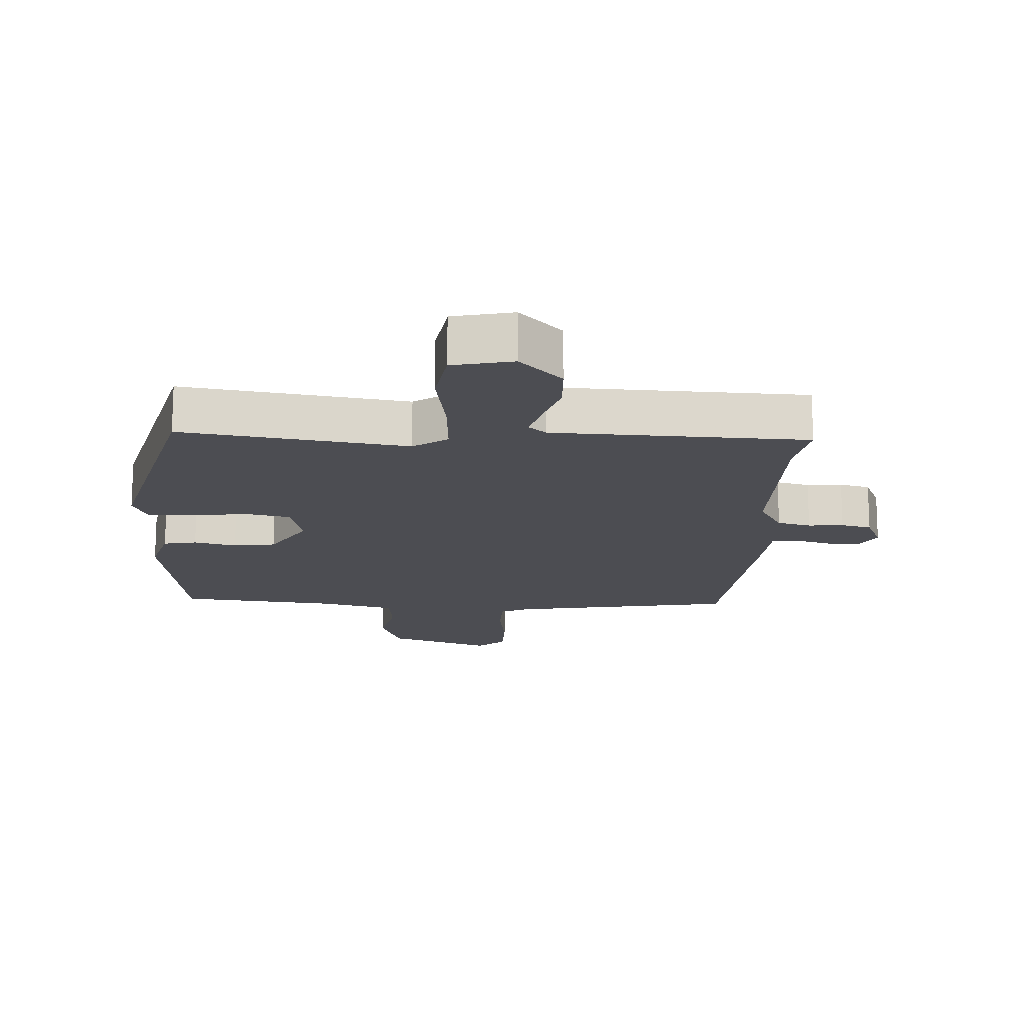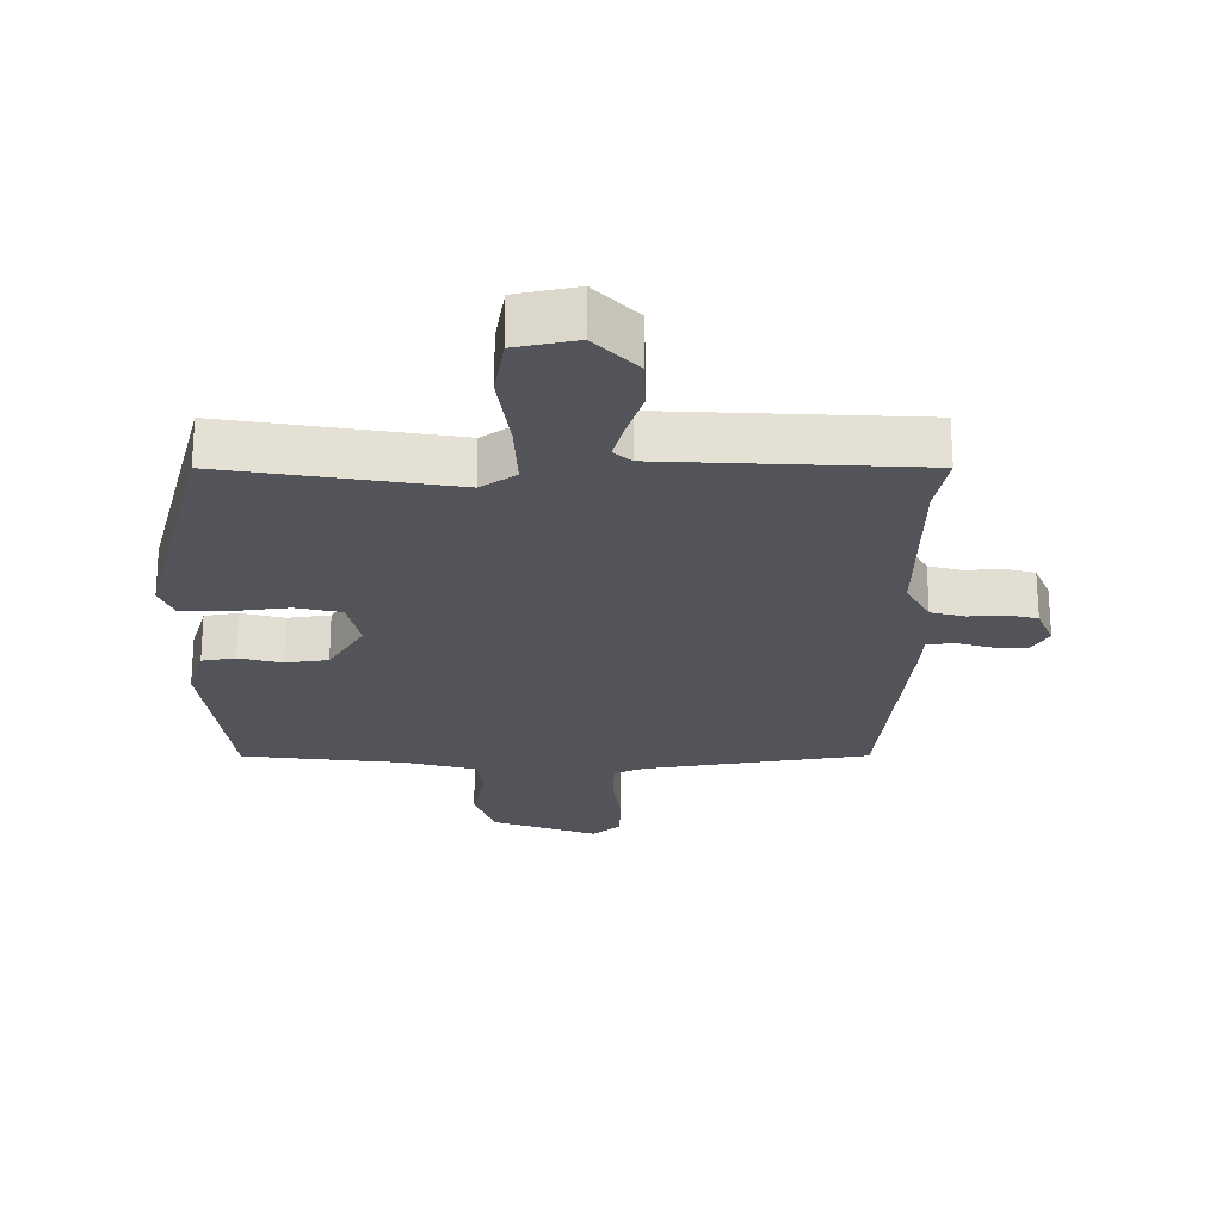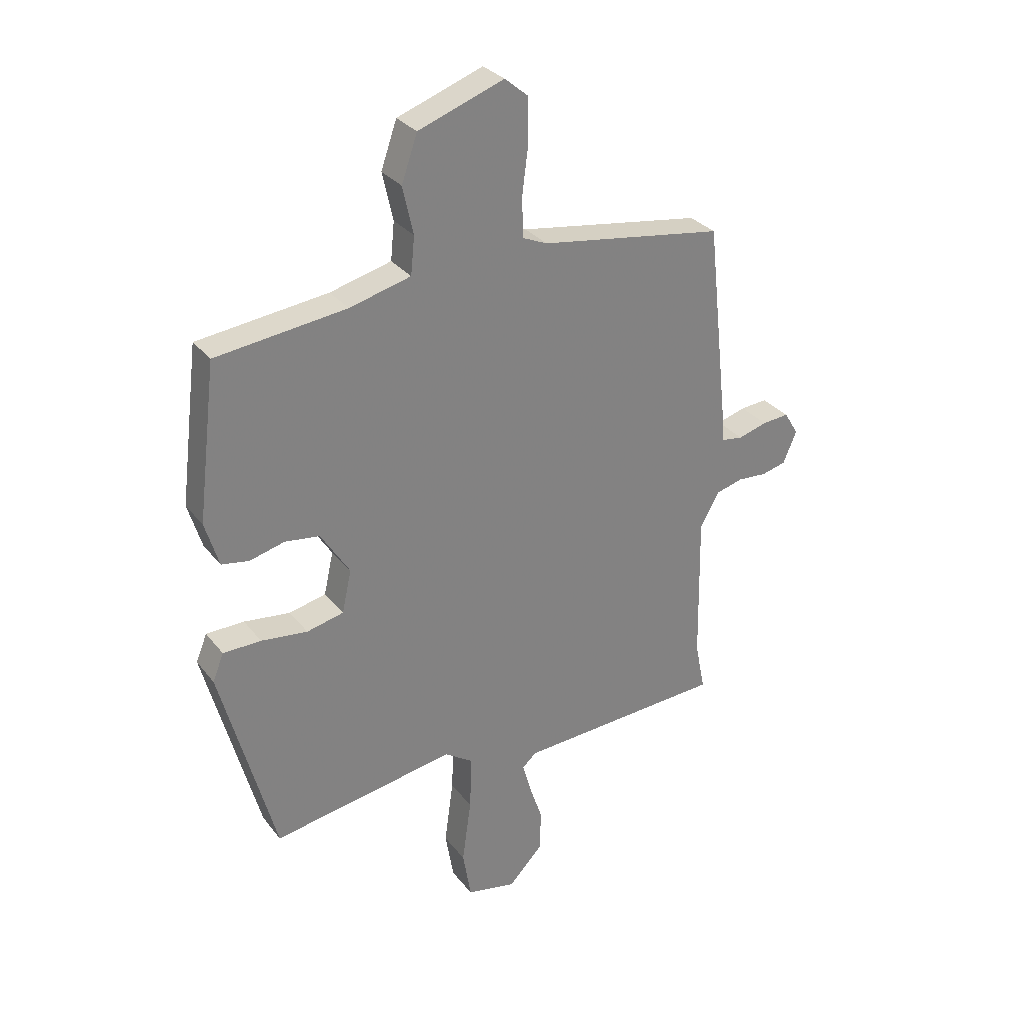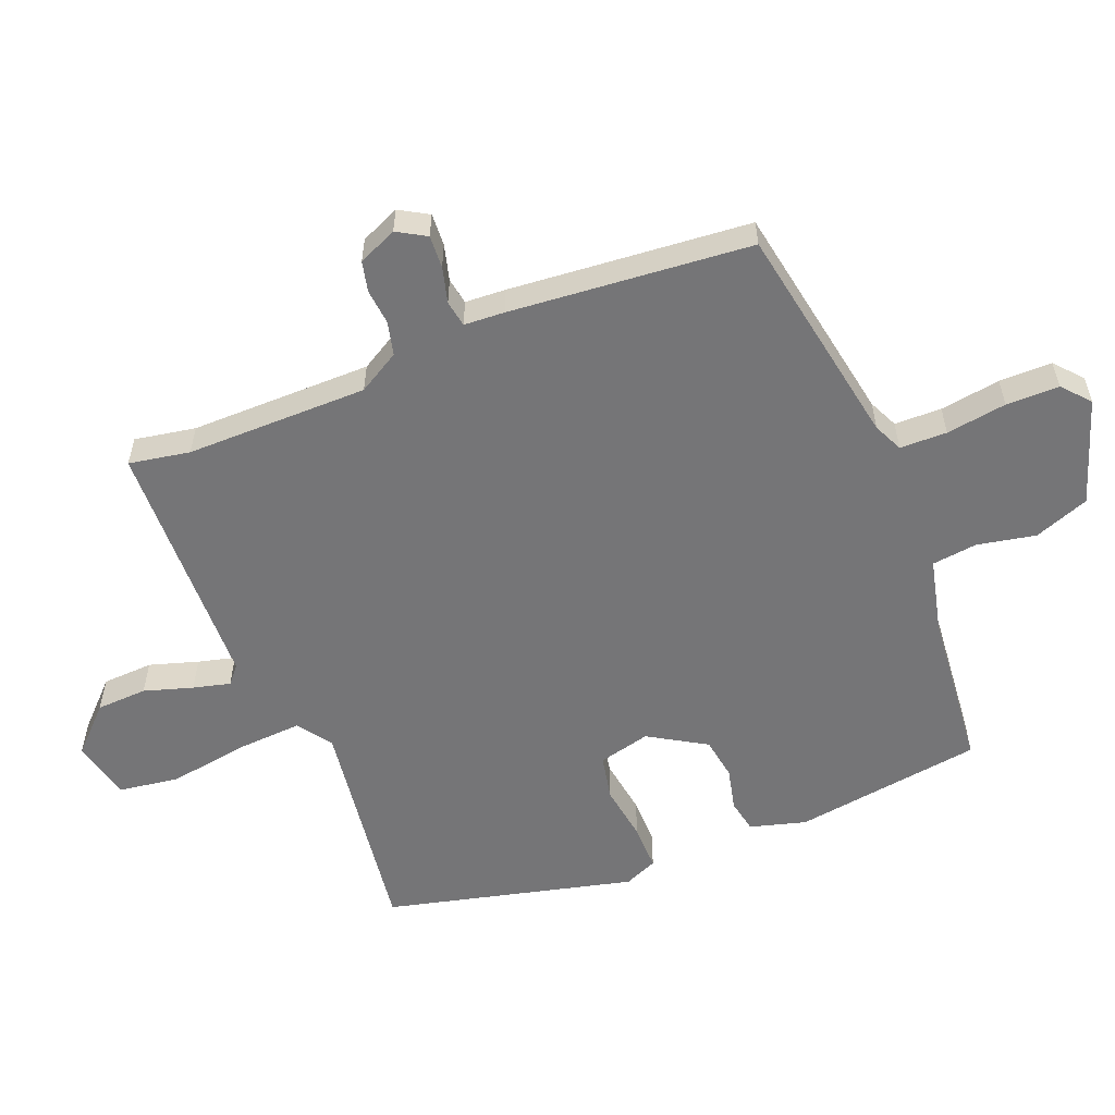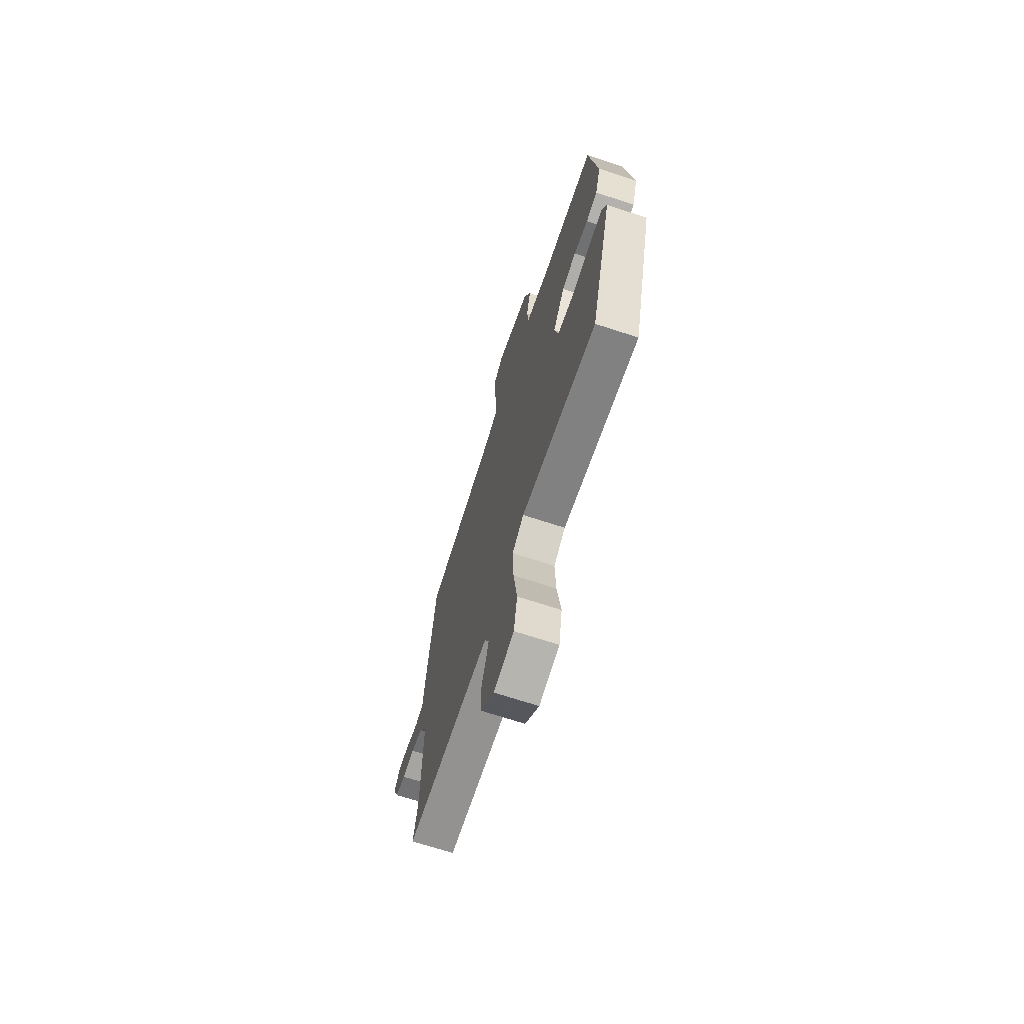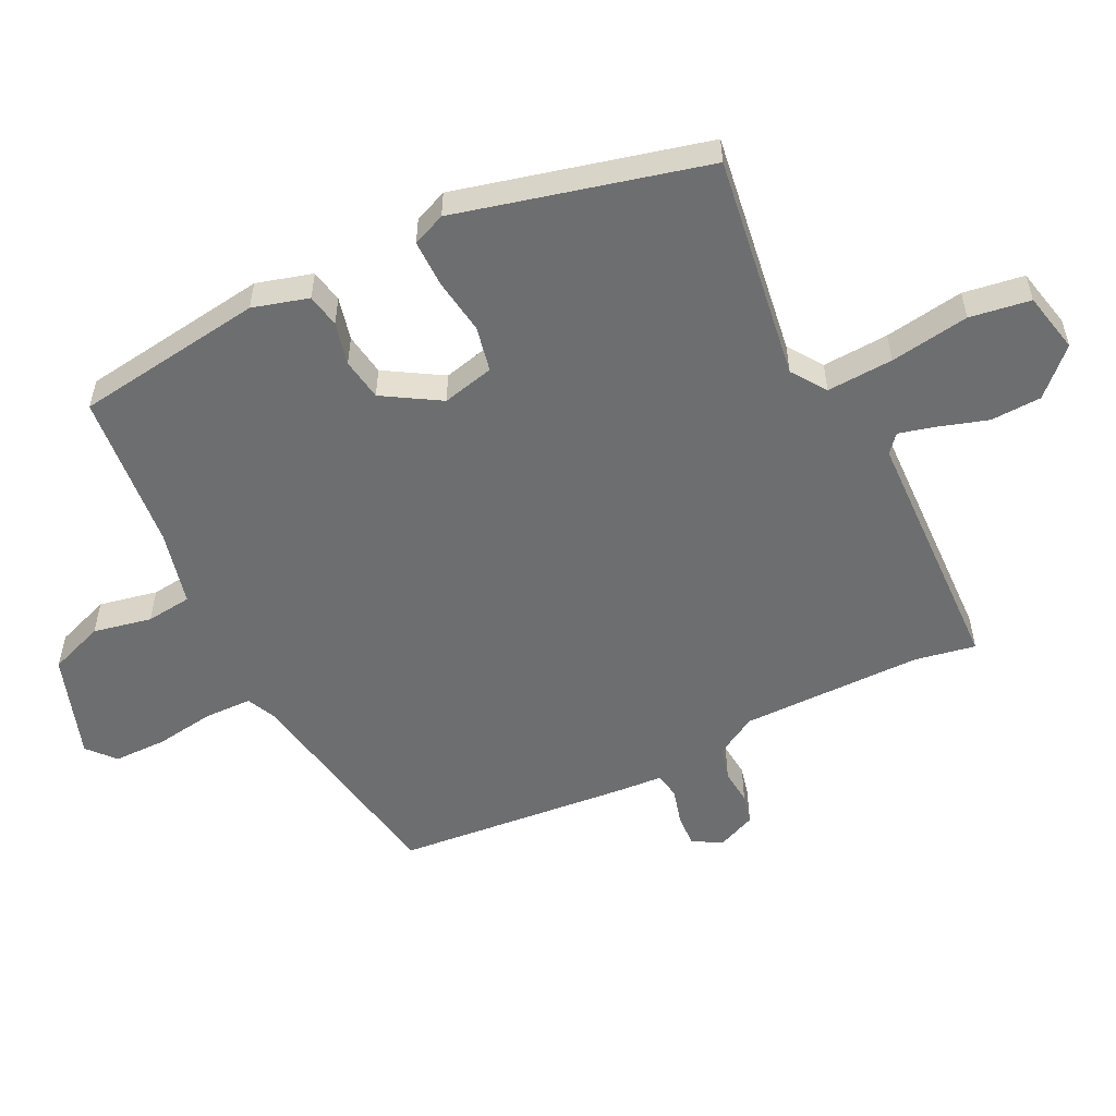
<metadata>
{"format":"obj","ext":"obj","renderer":"f3d","projection":"perspective","resolution":1024,"background":"white","views":[{"elev":-16.3,"azim":178.0,"up":"+Y"},{"elev":-23.9,"azim":-179.6,"up":"+Y"},{"elev":30.4,"azim":149.2,"up":"+Z"},{"elev":-56.6,"azim":-66.9,"up":"+Y"},{"elev":-69.5,"azim":71.9,"up":"+Z"},{"elev":-54.2,"azim":117.2,"up":"+Y"}]}
</metadata>
<code>
v 0.501 0.07 0.481
v 0.537 0.07 0.187
v 0.511 0.07 0.101
v 0.459 0.07 0.092
v 0.393 0.07 0.109
v 0.327 0.07 0.1
v 0.272 0.07 0.013
v 0.29 0.07 -0.068
v 0.36 0.07 -0.084
v 0.448 0.07 -0.073
v 0.52 0.07 -0.074
v 0.541 0.07 -0.126
v 0.438 0.07 -0.509
v 0.089 0.07 -0.452
v 0.035 0.07 -0.488
v 0.039 0.07 -0.591
v 0.056 0.07 -0.714
v 0.04 0.07 -0.808
v -0.054 0.07 -0.827
v -0.119 0.07 -0.759
v -0.121 0.07 -0.68
v -0.096 0.07 -0.605
v -0.08 0.07 -0.548
v -0.107 0.07 -0.524
v -0.501 0.07 -0.503
v -0.482 0.07 -0.409
v -0.477 0.07 -0.127
v -0.513 0.07 -0.062
v -0.565 0.07 -0.048
v -0.62 0.07 -0.052
v -0.667 0.07 -0.04
v -0.692 0.07 0.021
v -0.665 0.07 0.065
v -0.614 0.07 0.061
v -0.559 0.07 0.045
v -0.518 0.07 0.051
v -0.513 0.07 0.114
v -0.472 0.07 0.486
v -0.123 0.07 0.54
v -0.077 0.07 0.56
v -0.074 0.07 0.633
v -0.086 0.07 0.727
v -0.084 0.07 0.809
v -0.041 0.07 0.845
v 0.121 0.07 0.787
v 0.151 0.07 0.701
v 0.131 0.07 0.611
v 0.138 0.07 0.54
v 0.254 0.07 0.51
v 0.501 0 0.481
v 0.537 0 0.187
v 0.511 0 0.101
v 0.459 0 0.092
v 0.393 0 0.109
v 0.327 0 0.1
v 0.272 0 0.013
v 0.29 0 -0.068
v 0.36 0 -0.084
v 0.448 0 -0.073
v 0.52 0 -0.074
v 0.541 0 -0.126
v 0.438 0 -0.509
v 0.089 0 -0.452
v 0.035 0 -0.488
v 0.039 0 -0.591
v 0.056 0 -0.714
v 0.04 0 -0.808
v -0.054 0 -0.827
v -0.119 0 -0.759
v -0.121 0 -0.68
v -0.096 0 -0.605
v -0.08 0 -0.548
v -0.107 0 -0.524
v -0.501 0 -0.503
v -0.482 0 -0.409
v -0.477 0 -0.127
v -0.513 0 -0.062
v -0.565 0 -0.048
v -0.62 0 -0.052
v -0.667 0 -0.04
v -0.692 0 0.021
v -0.665 0 0.065
v -0.614 0 0.061
v -0.559 0 0.045
v -0.518 0 0.051
v -0.513 0 0.114
v -0.472 0 0.486
v -0.123 0 0.54
v -0.077 0 0.56
v -0.074 0 0.633
v -0.086 0 0.727
v -0.084 0 0.809
v -0.041 0 0.845
v 0.121 0 0.787
v 0.151 0 0.701
v 0.131 0 0.611
v 0.138 0 0.54
v 0.254 0 0.51
f 45 46 47
f 44 45 47
f 43 44 47
f 42 43 47
f 41 42 47
f 40 41 47 48
f 39 40 48 49
f 49 1 2
f 39 49 2
f 38 39 2
f 37 38 2
f 36 37 2
f 33 34 35
f 32 33 35
f 31 32 35
f 30 31 35
f 29 30 35
f 35 36 2
f 29 35 2
f 28 29 2
f 24 25 26
f 24 26 27
f 23 24 27 28
f 20 21 22
f 19 20 22
f 18 19 22
f 17 18 22
f 16 17 22
f 15 16 22 23
f 14 15 23 28
f 12 13 14
f 11 12 14
f 10 11 14
f 9 10 14
f 8 9 14 28
f 2 3 4 5
f 2 5 6
f 28 2 6
f 7 8 28
f 6 7 28
f 96 95 94
f 96 94 93
f 96 93 92
f 96 92 91
f 96 91 90
f 97 96 90 89
f 98 97 89 88
f 51 50 98
f 51 98 88
f 51 88 87
f 51 87 86
f 51 86 85
f 84 83 82
f 84 82 81
f 84 81 80
f 84 80 79
f 84 79 78
f 51 85 84
f 51 84 78
f 51 78 77
f 75 74 73
f 76 75 73
f 77 76 73 72
f 71 70 69
f 71 69 68
f 71 68 67
f 71 67 66
f 71 66 65
f 72 71 65 64
f 77 72 64 63
f 63 62 61
f 63 61 60
f 63 60 59
f 63 59 58
f 77 63 58 57
f 54 53 52 51
f 55 54 51
f 55 51 77
f 77 57 56
f 77 56 55
f 1 50 51 2
f 2 51 52 3
f 3 52 53 4
f 4 53 54 5
f 5 54 55 6
f 6 55 56 7
f 7 56 57 8
f 8 57 58 9
f 9 58 59 10
f 10 59 60 11
f 11 60 61 12
f 12 61 62 13
f 13 62 63 14
f 14 63 64 15
f 15 64 65 16
f 16 65 66 17
f 17 66 67 18
f 18 67 68 19
f 19 68 69 20
f 20 69 70 21
f 21 70 71 22
f 22 71 72 23
f 23 72 73 24
f 24 73 74 25
f 25 74 75 26
f 26 75 76 27
f 27 76 77 28
f 28 77 78 29
f 29 78 79 30
f 30 79 80 31
f 31 80 81 32
f 32 81 82 33
f 33 82 83 34
f 34 83 84 35
f 35 84 85 36
f 36 85 86 37
f 37 86 87 38
f 38 87 88 39
f 39 88 89 40
f 40 89 90 41
f 41 90 91 42
f 42 91 92 43
f 43 92 93 44
f 44 93 94 45
f 45 94 95 46
f 46 95 96 47
f 47 96 97 48
f 48 97 98 49
f 49 98 50 1

</code>
